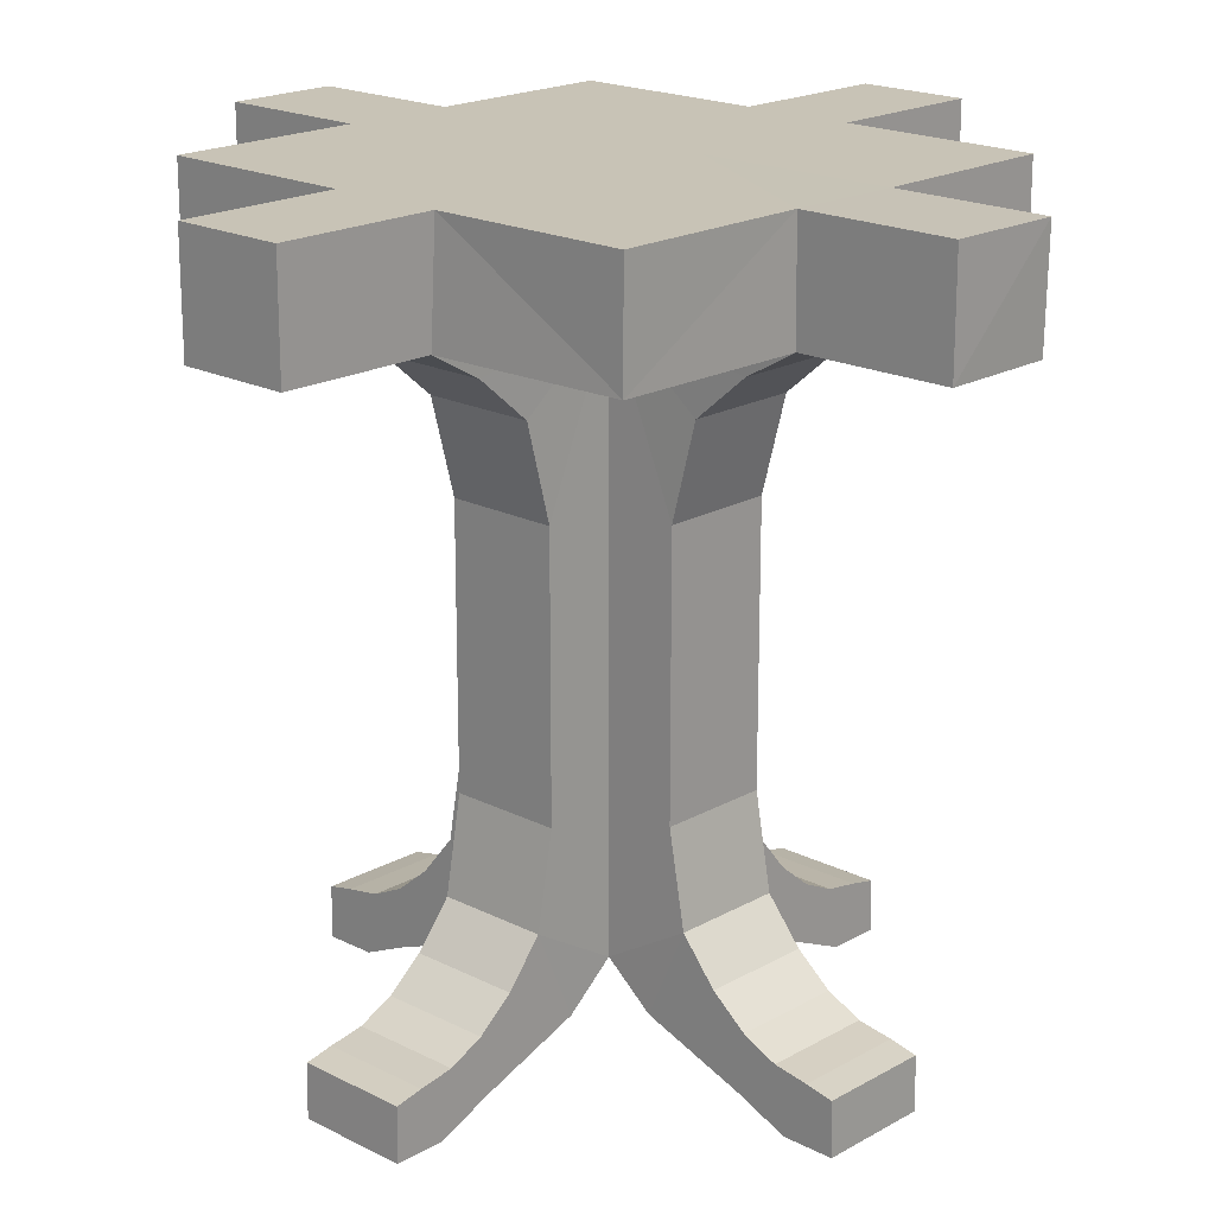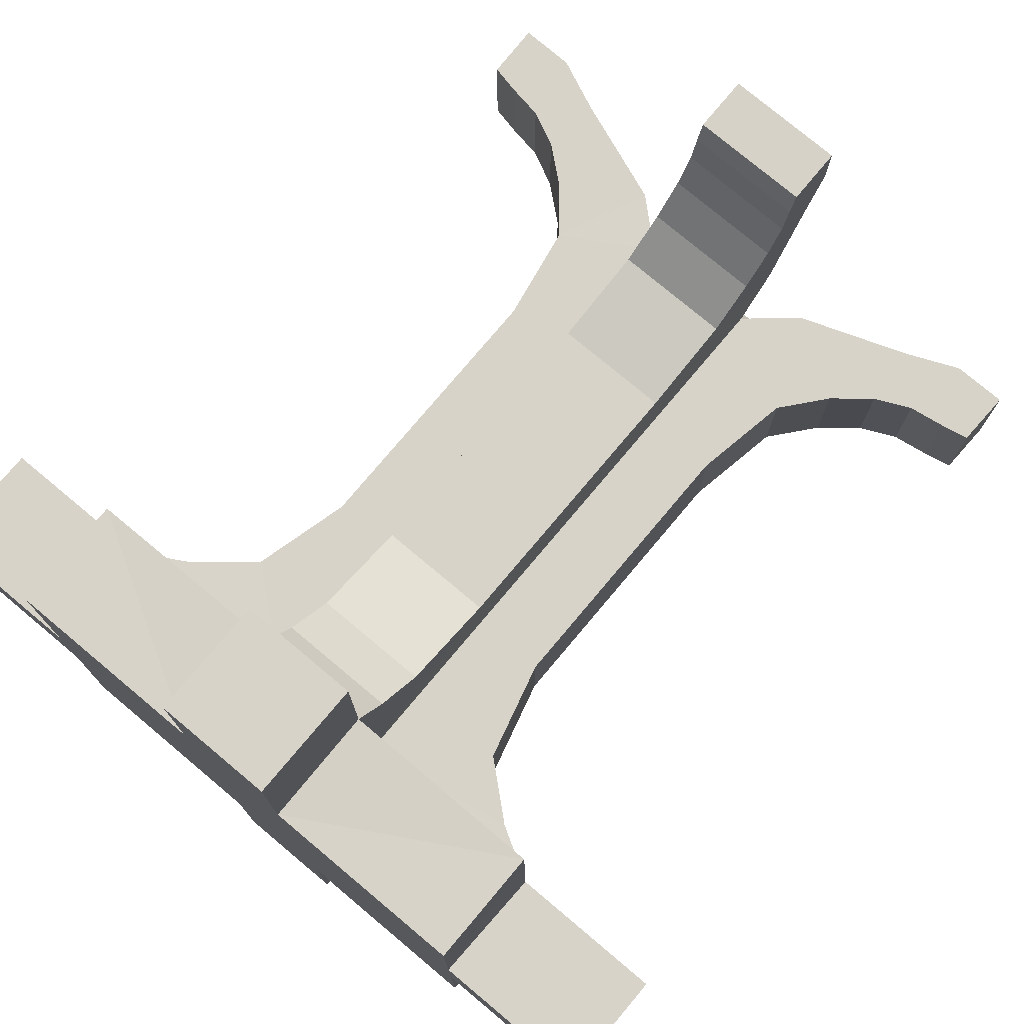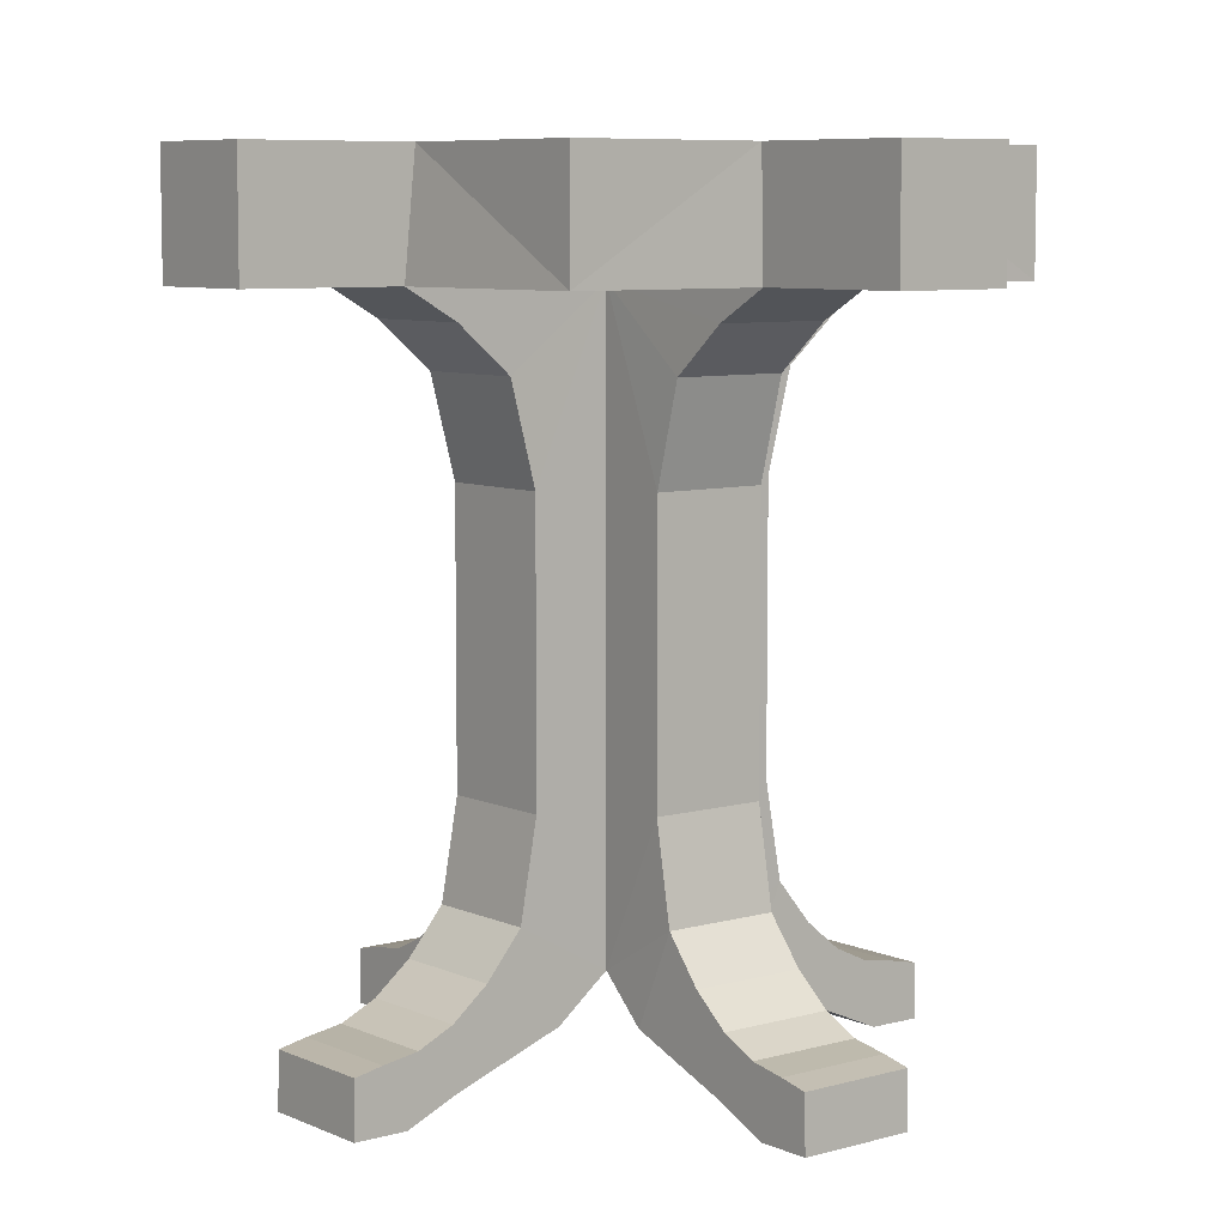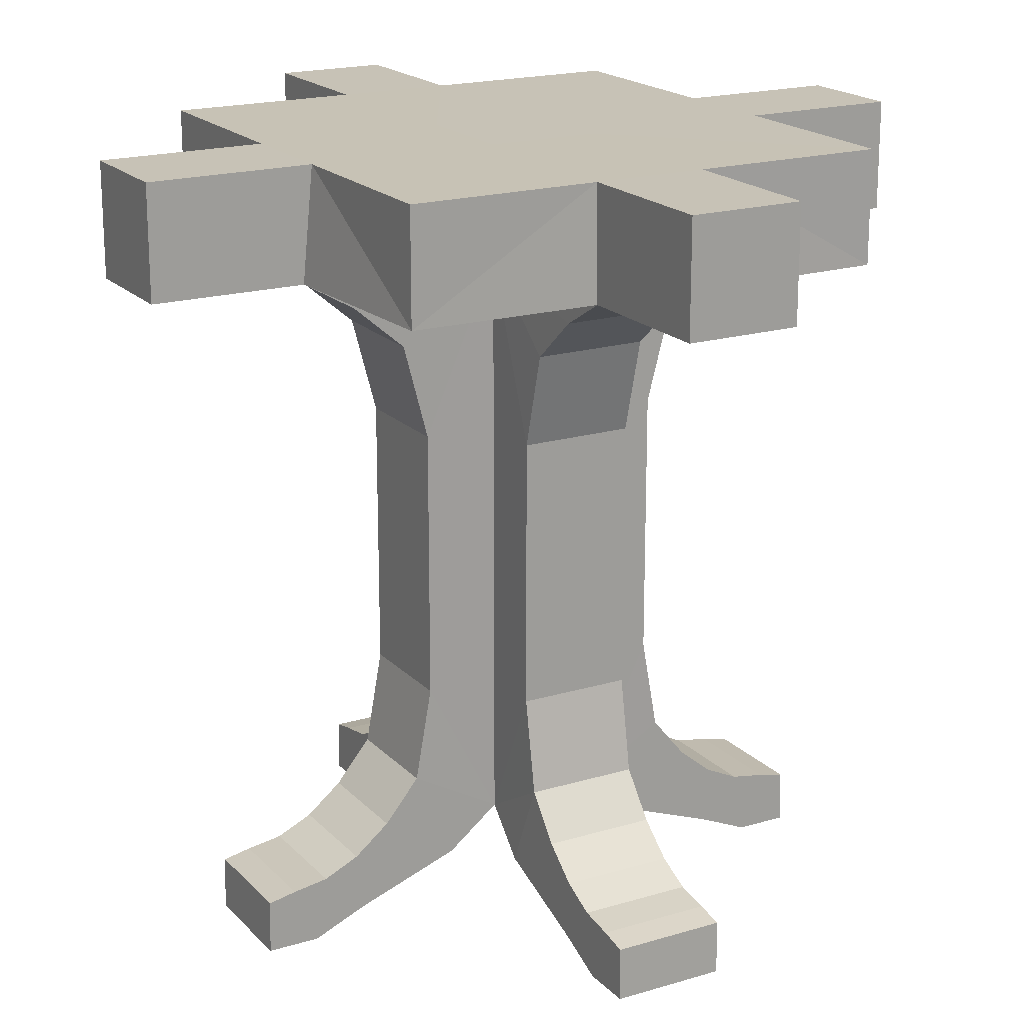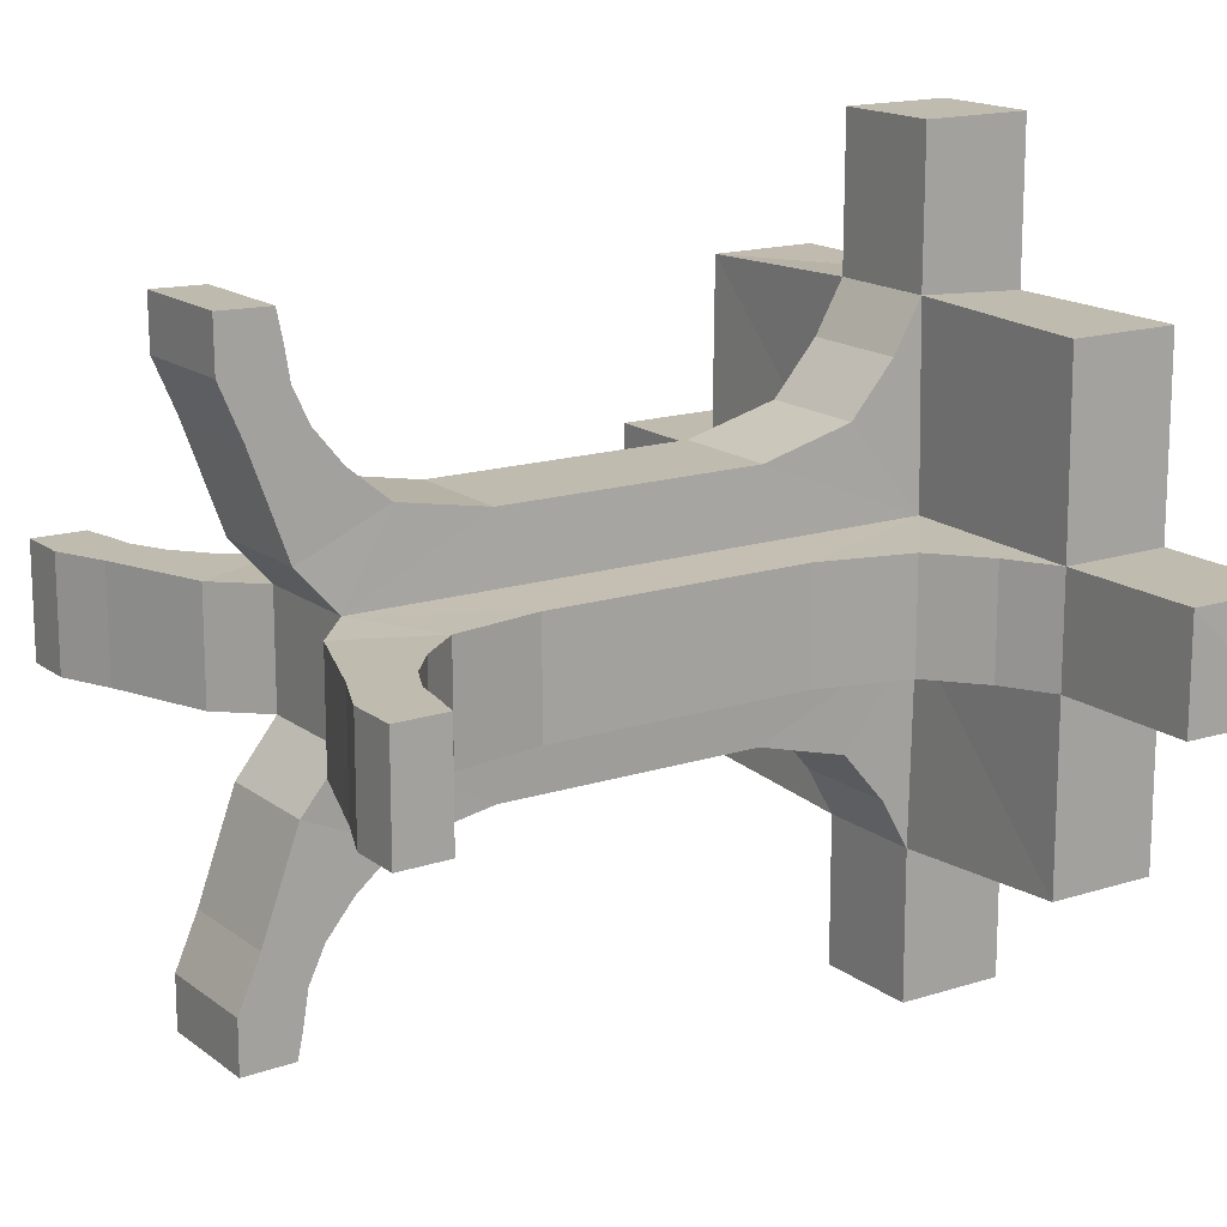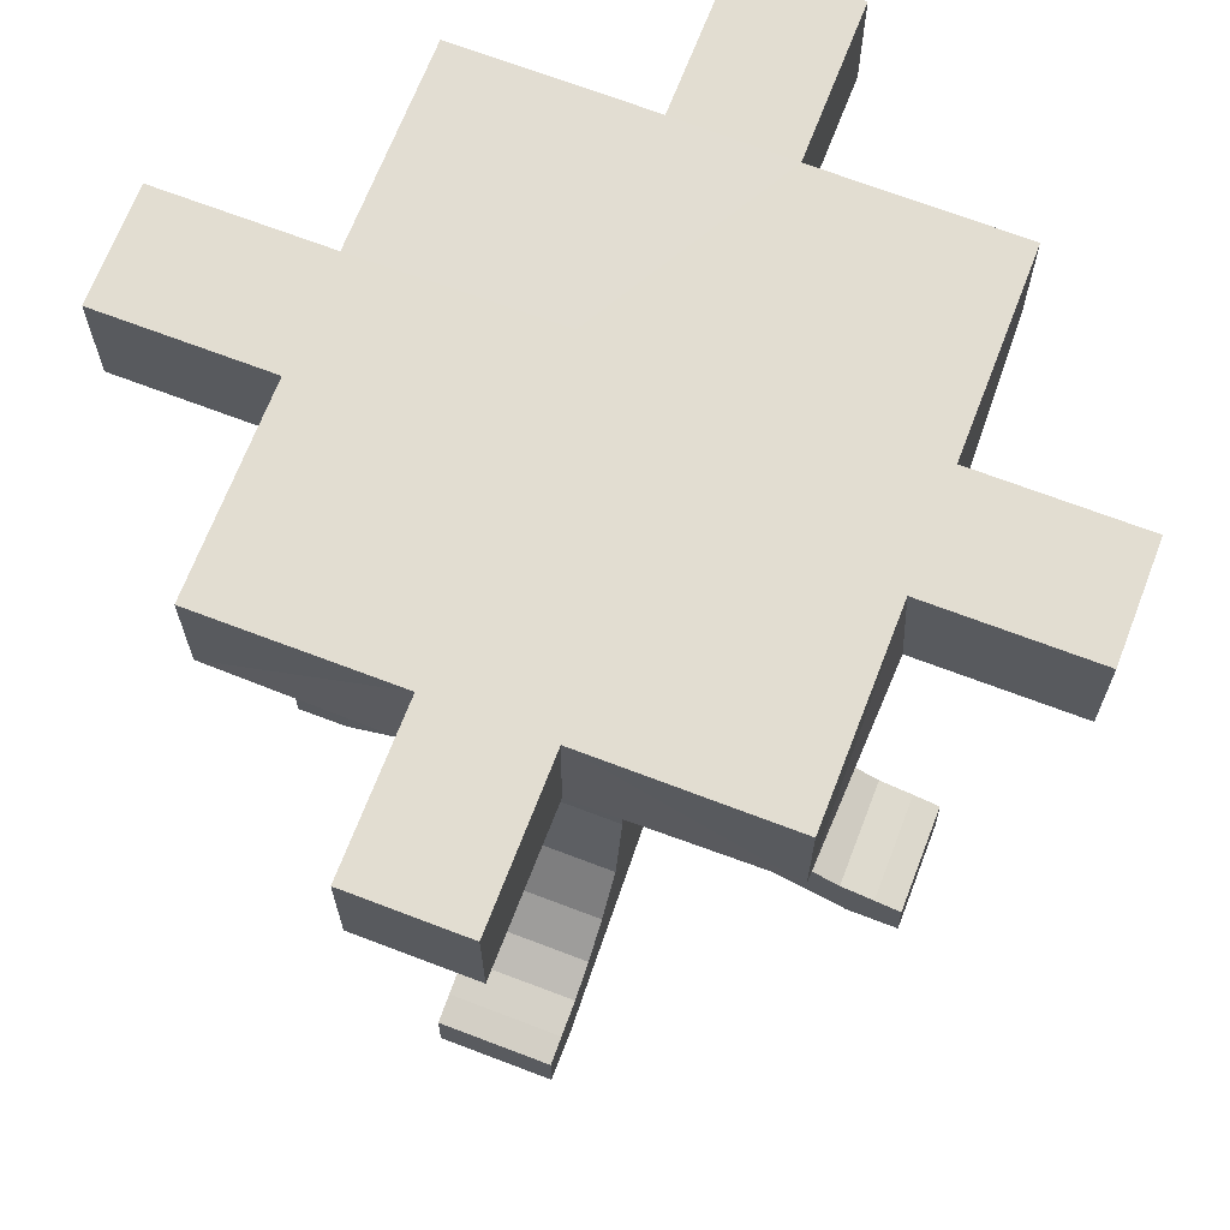
<metadata>
{"format":"obj","ext":"obj","renderer":"f3d","projection":"perspective","resolution":1024,"background":"white","views":[{"elev":19.4,"azim":-136.5,"up":"+Z"},{"elev":76.5,"azim":40.0,"up":"+Y"},{"elev":7.4,"azim":51.3,"up":"+Z"},{"elev":19.1,"azim":60.5,"up":"+Z"},{"elev":16.0,"azim":-123.7,"up":"+Y"},{"elev":68.4,"azim":111.0,"up":"+Z"}]}
</metadata>
<code>
o Plane
v 0.0457 0.5625 1
v 0.1523 0.5625 0.1139
v 0.3396 0.5625 0.2834
v 0.3583 0.5625 0.3872
v 0.3583 0.5625 0.6865
v 0.3306 0.5625 0.792
v 0.2725 0.5625 0.8418
v 0.2153 0.5625 0.8746
v 0.0457 0.5625 0.875
v 0.1538 0.5625 0.1731
v 0.1843 0.5625 0.1795
v 0.2231 0.5625 0.1859
v 0.262 0.5625 0.2043
v 0.3008 0.5625 0.2362
v 0.9538 0.5625 1
v 0.8471 0.5625 0.1139
v 0.6599 0.5625 0.2834
v 0.6411 0.5625 0.3872
v 0.6411 0.5625 0.6865
v 0.6689 0.5625 0.792
v 0.727 0.5625 0.8418
v 0.7842 0.5625 0.8746
v 0.9538 0.5625 0.875
v 0.8457 0.5625 0.1731
v 0.8152 0.5625 0.1795
v 0.7764 0.5625 0.1859
v 0.7375 0.5625 0.2043
v 0.6987 0.5625 0.2362
v 0.2681 0.5625 0.1395
v 0.3839 0.5625 0.182
v 0.6155 0.5625 0.182
v 0.7313 0.5625 0.1395
v 0.2102 0.5625 0.1145
v 0.7892 0.5625 0.114
v 0.04347 0.4375 0.9997
v 0.1523 0.4375 0.1139
v 0.3396 0.4375 0.2834
v 0.3583 0.4375 0.3872
v 0.3583 0.4375 0.6865
v 0.3306 0.4375 0.792
v 0.2725 0.4375 0.8418
v 0.2153 0.4375 0.8746
v 0.0457 0.4375 0.875
v 0.1538 0.4375 0.1731
v 0.1843 0.4375 0.1795
v 0.2231 0.4375 0.1859
v 0.262 0.4375 0.2043
v 0.3008 0.4375 0.2362
v 0.9538 0.4375 1
v 0.8471 0.4375 0.1139
v 0.6599 0.4375 0.2834
v 0.6411 0.4375 0.3872
v 0.6411 0.4375 0.6865
v 0.6689 0.4375 0.792
v 0.727 0.4375 0.8418
v 0.7842 0.4375 0.8746
v 0.9538 0.4375 0.875
v 0.8457 0.4375 0.1731
v 0.8152 0.4375 0.1795
v 0.7764 0.4375 0.1859
v 0.7375 0.4375 0.2043
v 0.6987 0.4375 0.2362
v 0.2681 0.4375 0.1395
v 0.3839 0.4375 0.182
v 0.6155 0.4375 0.182
v 0.7313 0.4375 0.1395
v 0.2102 0.4375 0.1145
v 0.7892 0.4375 0.114
v 0.5622 0.954 1
v 0.5622 0.8474 0.1139
v 0.5622 0.6601 0.2834
v 0.5622 0.6414 0.3872
v 0.5622 0.6414 0.6865
v 0.5622 0.6692 0.792
v 0.5622 0.7273 0.8418
v 0.5622 0.7844 0.8746
v 0.5622 0.954 0.875
v 0.5622 0.846 0.1731
v 0.5622 0.8154 0.1795
v 0.5622 0.7766 0.1859
v 0.5622 0.7378 0.2043
v 0.5622 0.6989 0.2362
v 0.5622 0.04596 1
v 0.5622 0.1526 0.1139
v 0.5622 0.3399 0.2834
v 0.5622 0.3586 0.3872
v 0.5622 0.3586 0.6865
v 0.5622 0.3308 0.792
v 0.5622 0.2727 0.8418
v 0.5622 0.2156 0.8746
v 0.5622 0.04596 0.875
v 0.5622 0.154 0.1731
v 0.5622 0.1846 0.1795
v 0.5622 0.2234 0.1859
v 0.5622 0.2622 0.2043
v 0.5622 0.3011 0.2362
v 0.5622 0.7316 0.1395
v 0.5622 0.6158 0.182
v 0.5622 0.3842 0.182
v 0.5622 0.2684 0.1395
v 0.5622 0.7895 0.1145
v 0.5622 0.2105 0.114
v 0.4372 0.954 1
v 0.4372 0.8474 0.1139
v 0.4372 0.6601 0.2834
v 0.4372 0.6414 0.3872
v 0.4372 0.6414 0.6865
v 0.4372 0.6692 0.792
v 0.4372 0.7273 0.8418
v 0.4372 0.7844 0.8746
v 0.4372 0.954 0.875
v 0.4372 0.846 0.1731
v 0.4372 0.8154 0.1795
v 0.4372 0.7766 0.1859
v 0.4372 0.7378 0.2043
v 0.4372 0.6989 0.2362
v 0.4372 0.04596 1
v 0.4372 0.1526 0.1139
v 0.4372 0.3399 0.2834
v 0.4372 0.3586 0.3872
v 0.4372 0.3586 0.6865
v 0.4372 0.3308 0.792
v 0.4372 0.2727 0.8418
v 0.4372 0.2156 0.8746
v 0.4372 0.04596 0.875
v 0.4372 0.154 0.1731
v 0.4372 0.1846 0.1795
v 0.4372 0.2234 0.1859
v 0.4372 0.2622 0.2043
v 0.4372 0.3011 0.2362
v 0.4372 0.7316 0.1395
v 0.4372 0.6158 0.182
v 0.4372 0.3842 0.182
v 0.4372 0.2684 0.1395
v 0.4372 0.7895 0.1145
v 0.4372 0.2105 0.114
v 0.5622 0.2281 1
v 0.4372 0.2281 1
v 0.7812 0.5625 1
v 0.7812 0.4375 1
v 0.2173 0.5625 1
v 0.2151 0.4375 0.9997
v 0.5622 0.7774 1
v 0.4372 0.7774 1
v 0.2178 0.7772 1
v 0.7814 0.7769 1
v 0.2151 0.2287 0.9998
v 0.7813 0.2279 1
v 0.7814 0.7769 0.8748
v 0.2178 0.7772 0.8748
v 0.7813 0.2279 0.8748
v 0.2151 0.2287 0.8746
v 0.4352 0.5649 1
v 0.563 0.5649 1
v 0.4346 0.4405 1
v 0.563 0.4404 1
v 0.4352 0.5649 0.2276
v 0.563 0.5649 0.2276
v 0.4346 0.4405 0.2276
v 0.563 0.4404 0.2276
v 0.4346 0.4405 0.8771
v 0.4352 0.5649 0.8771
v 0.563 0.5649 0.8771
v 0.563 0.4404 0.8771
f 25 58 24
f 44 11 10
f 26 59 25
f 45 12 11
f 27 60 26
f 46 13 12
f 28 61 27
f 47 14 13
f 16 68 34
f 15 57 23
f 9 35 1
f 29 67 33
f 28 51 62
f 48 3 14
f 30 63 29
f 18 51 17
f 37 4 3
f 32 65 31
f 19 52 18
f 38 5 4
f 33 36 2
f 20 53 19
f 39 6 5
f 34 66 32
f 21 54 20
f 40 7 6
f 22 55 21
f 41 8 7
f 23 56 22
f 151 164 56
f 24 50 16
f 36 10 2
f 93 126 92
f 112 79 78
f 94 127 93
f 113 80 79
f 95 128 94
f 114 81 80
f 96 129 95
f 115 82 81
f 84 136 102
f 83 125 91
f 111 69 77
f 97 135 101
f 85 130 96
f 116 71 82
f 98 131 97
f 86 119 85
f 105 72 71
f 100 133 99
f 87 120 86
f 106 73 72
f 101 104 70
f 88 121 87
f 73 108 74
f 102 134 100
f 89 122 88
f 108 75 74
f 90 123 89
f 109 76 75
f 91 124 90
f 110 77 76
f 92 118 84
f 104 78 70
f 83 138 117
f 15 140 49
f 142 1 35
f 103 143 69
f 156 153 155
f 160 157 158
f 157 161 162
f 160 163 164
f 159 164 161
f 158 162 163
f 30 159 64
f 158 132 98
f 160 31 65
f 133 160 99
f 66 60 61
f 163 153 154
f 161 156 155
f 164 154 156
f 162 155 153
f 96 95 100
f 28 27 32
f 97 80 81
f 134 128 129
f 48 47 63
f 29 12 13
f 116 115 131
f 53 54 164
f 151 90 164
f 164 87 160
f 152 161 124
f 121 122 161
f 152 42 161
f 159 161 39
f 150 162 8
f 150 110 162
f 6 7 162
f 157 162 107
f 149 22 163
f 149 163 76
f 73 74 163
f 163 19 158
f 15 22 139
f 139 149 146
f 149 143 146
f 69 76 77
f 103 110 144
f 144 150 145
f 150 141 145
f 8 43 9
f 1 8 9
f 43 142 35
f 142 152 147
f 152 138 147
f 117 124 125
f 83 90 137
f 137 151 148
f 151 140 148
f 49 56 57
f 144 153 154
f 142 155 141
f 156 148 140
f 137 156 138
f 25 59 58
f 44 45 11
f 26 60 59
f 45 46 12
f 27 61 60
f 46 47 13
f 28 62 61
f 47 48 14
f 16 50 68
f 15 49 57
f 9 43 35
f 29 63 67
f 28 17 51
f 48 37 3
f 30 64 63
f 18 52 51
f 37 38 4
f 32 66 65
f 19 53 52
f 38 39 5
f 33 67 36
f 20 54 53
f 39 40 6
f 34 68 66
f 21 55 54
f 40 41 7
f 22 56 55
f 41 42 8
f 23 57 56
f 24 58 50
f 36 44 10
f 93 127 126
f 112 113 79
f 94 128 127
f 113 114 80
f 95 129 128
f 114 115 81
f 96 130 129
f 115 116 82
f 84 118 136
f 83 117 125
f 111 103 69
f 97 131 135
f 85 119 130
f 116 105 71
f 98 132 131
f 86 120 119
f 105 106 72
f 100 134 133
f 87 121 120
f 106 107 73
f 101 135 104
f 88 122 121
f 73 107 108
f 102 136 134
f 89 123 122
f 108 109 75
f 90 124 123
f 109 110 76
f 91 125 124
f 110 111 77
f 92 126 118
f 104 112 78
f 83 137 138
f 15 139 140
f 142 141 1
f 103 144 143
f 156 154 153
f 160 159 157
f 157 159 161
f 160 158 163
f 159 160 164
f 158 157 162
f 30 157 159
f 158 157 132
f 160 158 31
f 133 159 160
f 62 51 65
f 160 65 51
f 66 68 60
f 50 58 59
f 50 59 68
f 65 66 62
f 61 62 66
f 59 60 68
f 163 162 153
f 161 164 156
f 164 163 154
f 162 161 155
f 94 93 102
f 92 84 93
f 100 99 96
f 84 102 93
f 94 102 100
f 99 160 85
f 99 85 96
f 95 94 100
f 26 25 34
f 24 16 25
f 32 31 28
f 16 34 25
f 26 34 32
f 31 158 17
f 31 17 28
f 27 26 32
f 82 71 98
f 158 98 71
f 97 101 80
f 70 78 79
f 70 79 101
f 98 97 82
f 81 82 97
f 79 80 101
f 130 119 133
f 159 133 119
f 134 136 128
f 118 126 127
f 118 127 136
f 133 134 130
f 129 130 134
f 127 128 136
f 46 45 67
f 44 36 45
f 63 64 48
f 36 67 45
f 46 67 63
f 64 159 37
f 64 37 48
f 47 46 63
f 3 4 157
f 157 30 3
f 29 33 12
f 2 10 11
f 2 11 33
f 30 29 14
f 14 3 30
f 11 12 33
f 13 14 29
f 114 113 135
f 112 104 113
f 131 132 116
f 104 135 113
f 114 135 131
f 132 157 105
f 132 105 116
f 115 114 131
f 160 51 52
f 160 52 53
f 55 56 164
f 54 55 164
f 164 160 53
f 86 85 160
f 164 90 89
f 164 89 88
f 86 160 87
f 164 88 87
f 159 119 120
f 159 120 121
f 123 124 161
f 122 123 161
f 161 159 121
f 161 42 41
f 161 41 40
f 38 37 159
f 161 40 39
f 39 38 159
f 157 4 5
f 162 157 5
f 7 8 162
f 162 5 6
f 162 110 109
f 162 109 108
f 106 105 157
f 162 108 107
f 107 106 157
f 158 71 72
f 158 72 73
f 75 76 163
f 74 75 163
f 163 158 73
f 18 17 158
f 163 22 21
f 163 21 20
f 18 158 19
f 163 20 19
f 15 23 22
f 139 22 149
f 149 76 143
f 69 143 76
f 103 111 110
f 144 110 150
f 150 8 141
f 8 42 43
f 1 141 8
f 43 42 142
f 142 42 152
f 152 124 138
f 117 138 124
f 83 91 90
f 137 90 151
f 151 56 140
f 49 140 56
f 154 146 143
f 143 144 154
f 145 153 144
f 141 155 153
f 147 155 142
f 153 145 141
f 139 146 154
f 154 156 139
f 140 139 156
f 137 148 156
f 156 155 138
f 147 138 155

</code>
